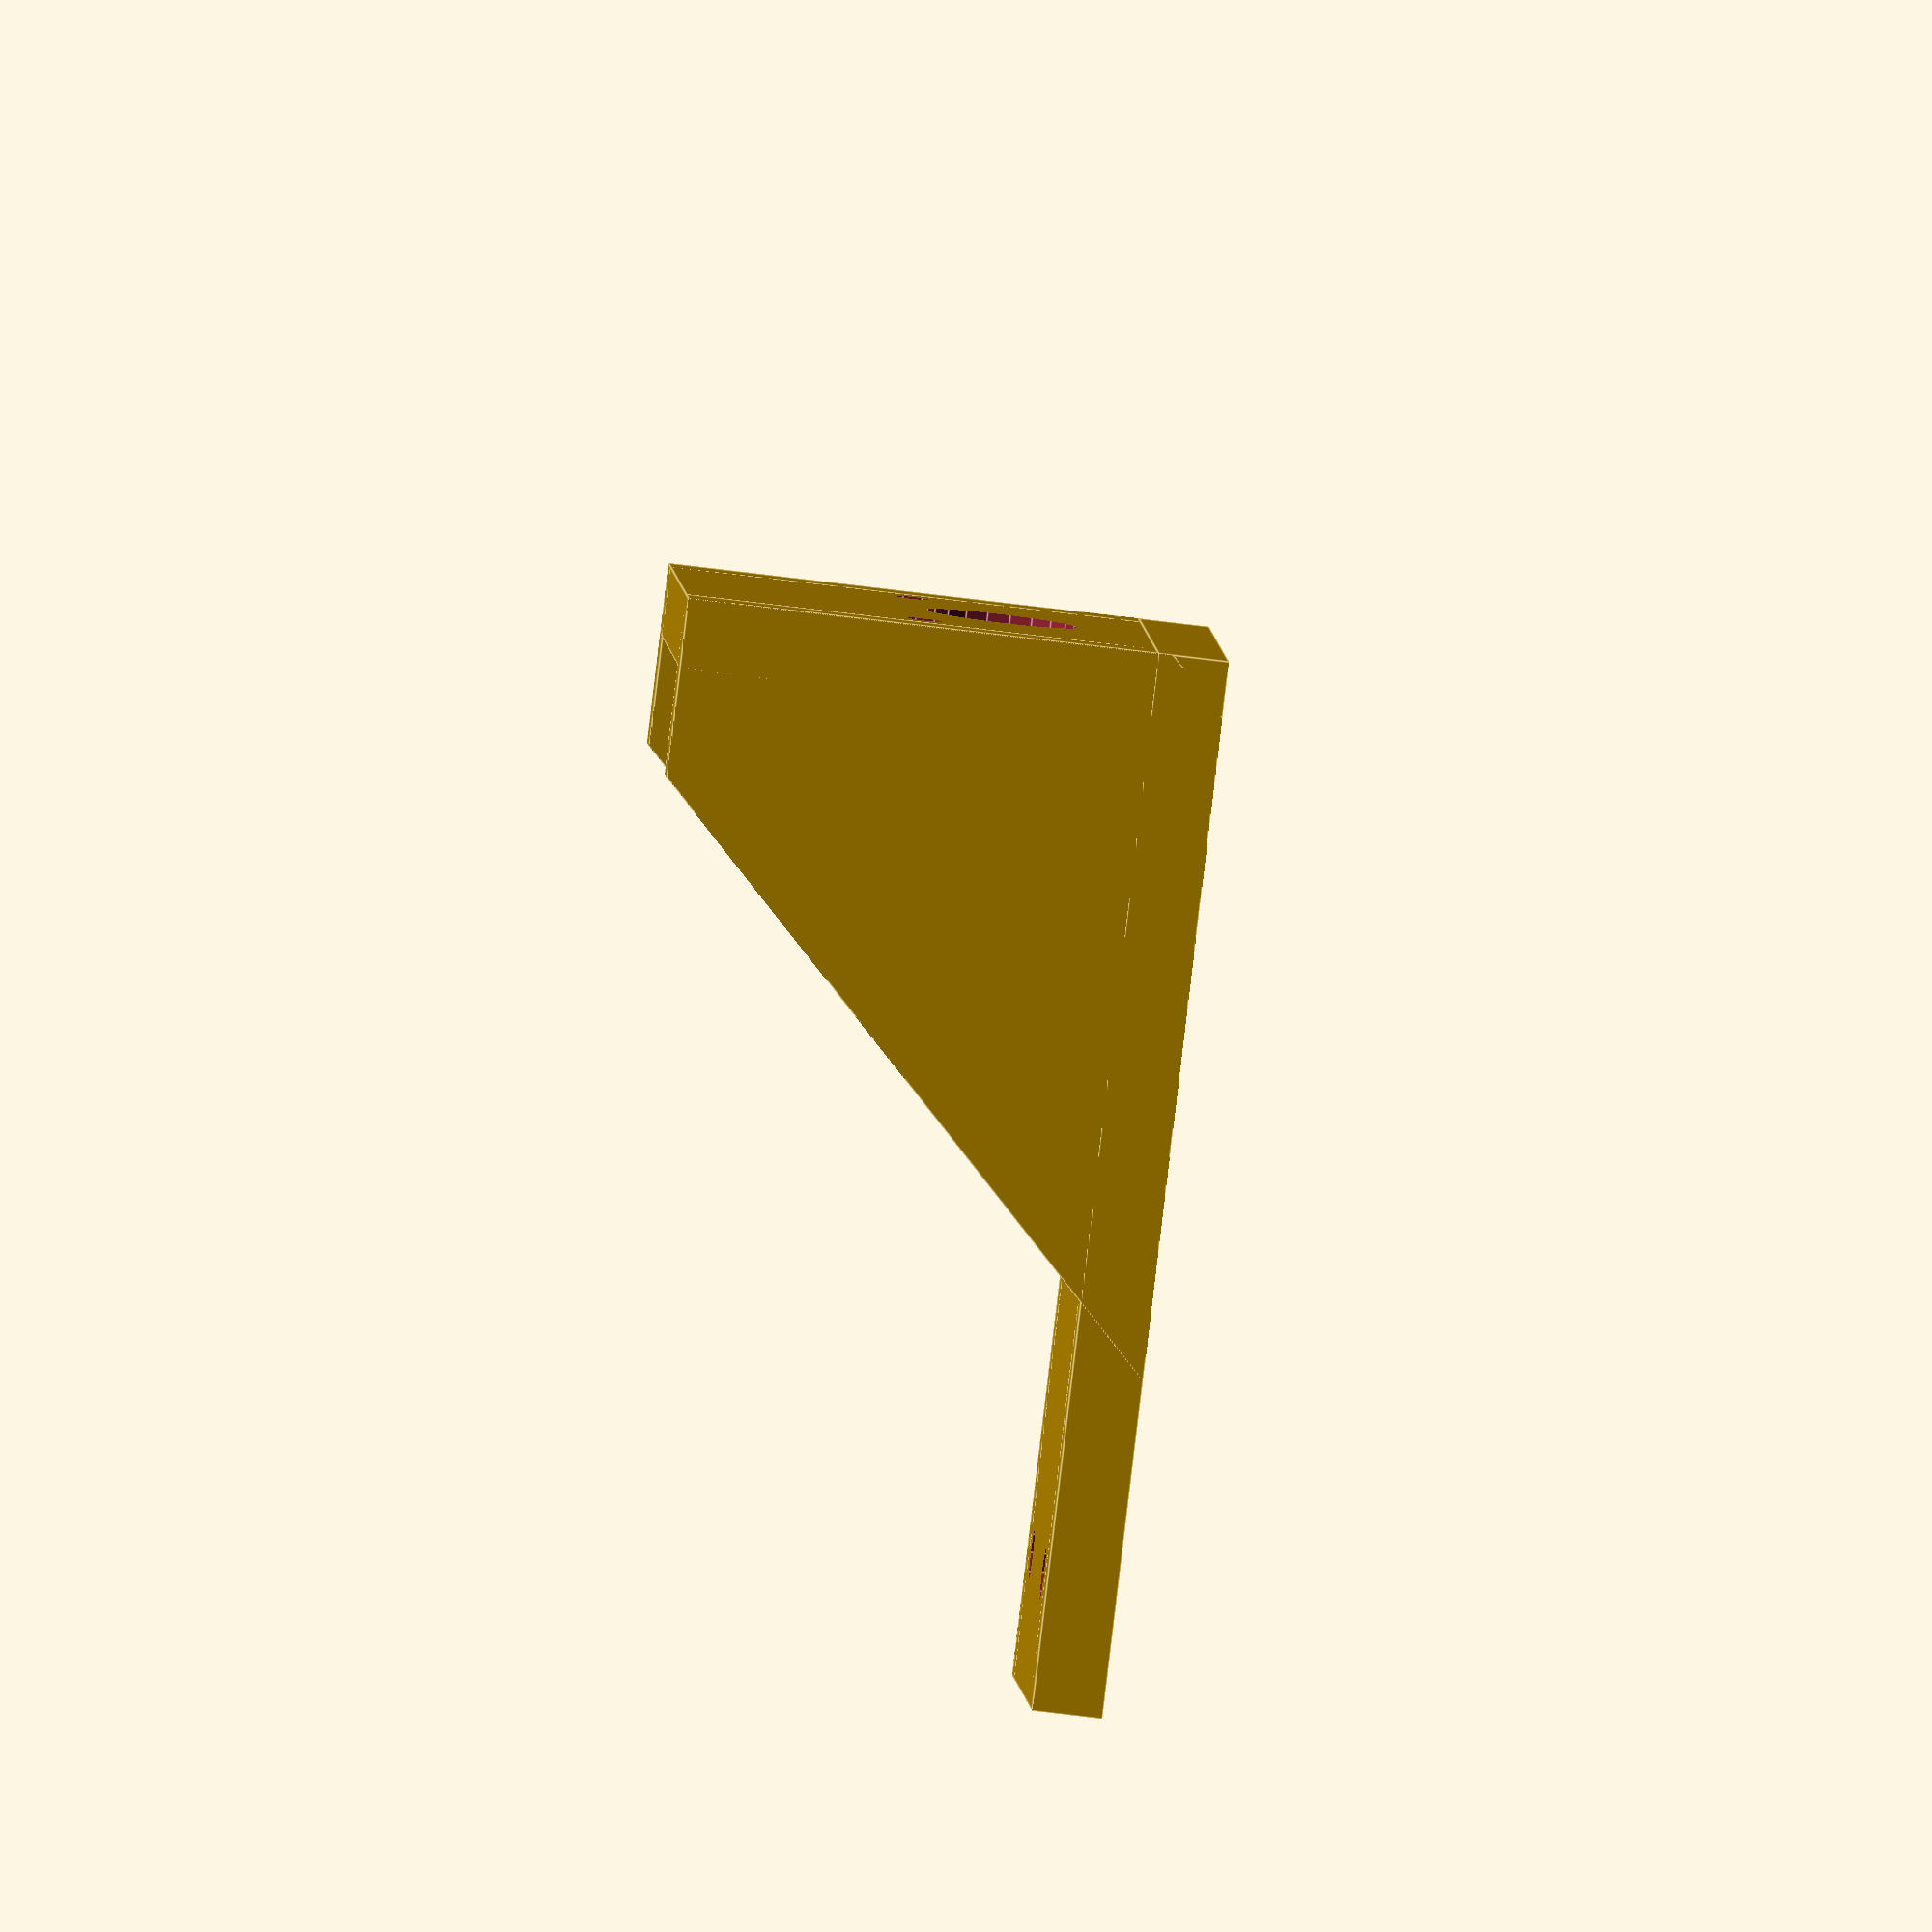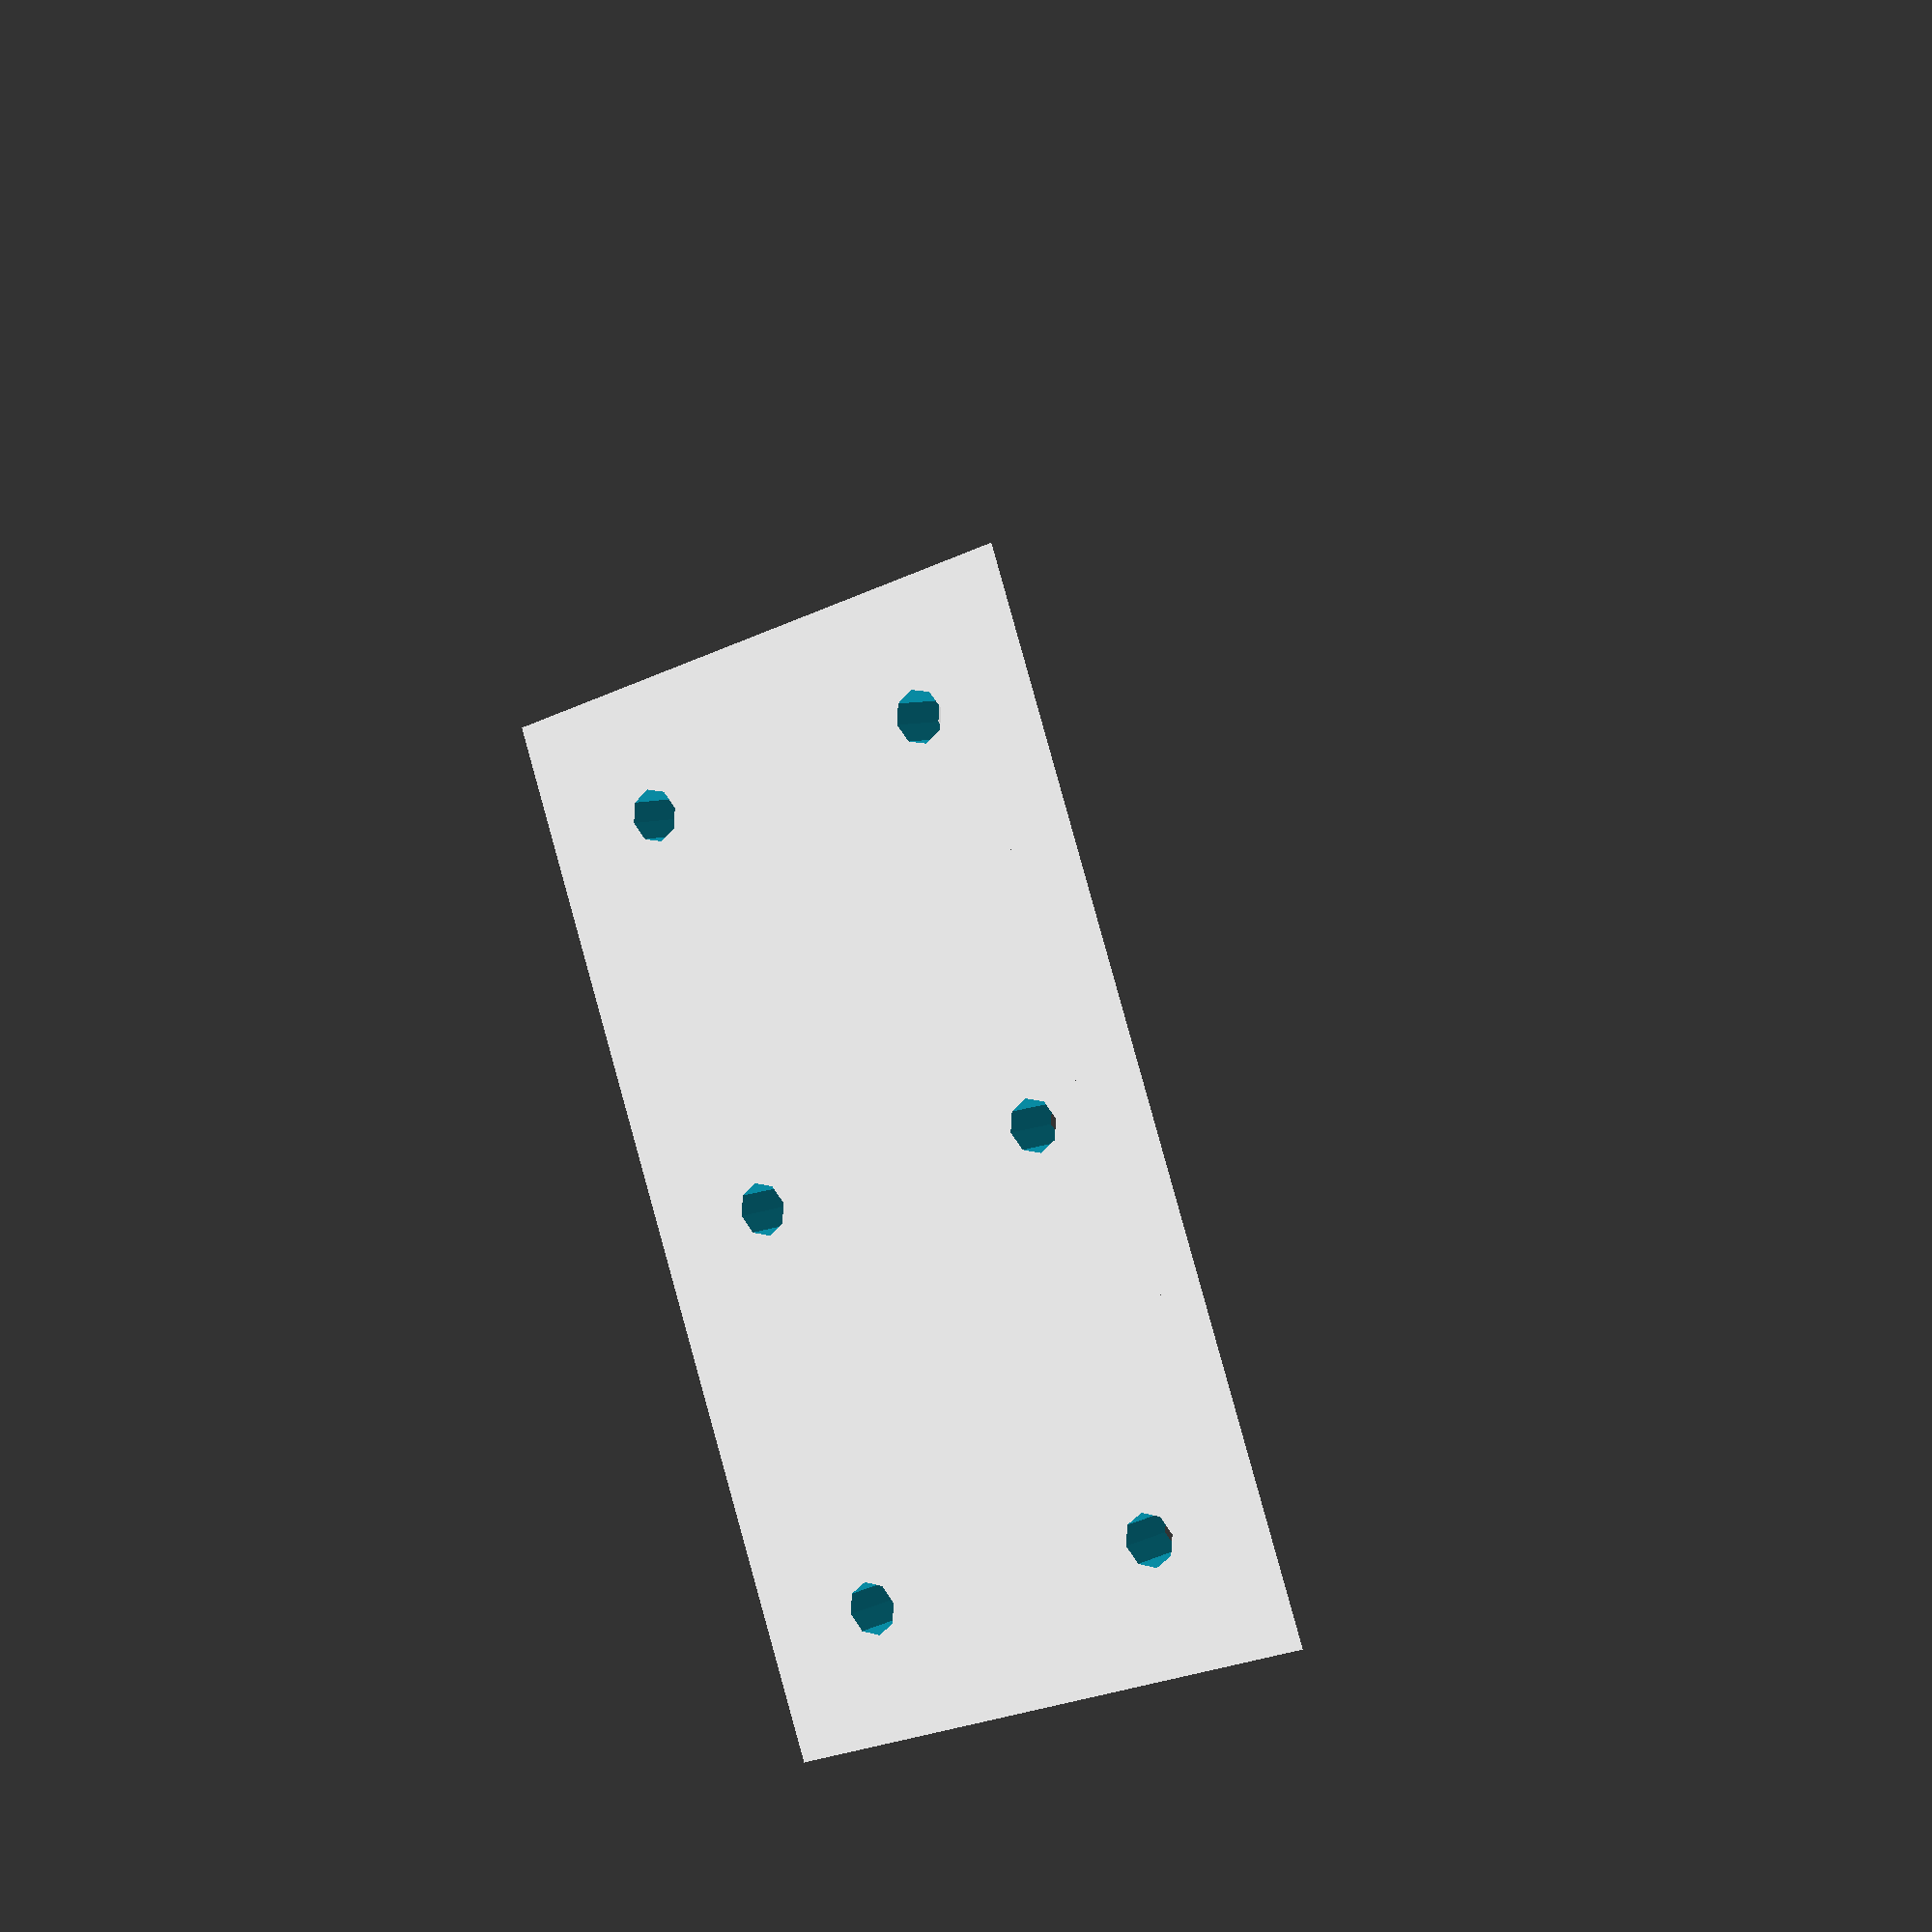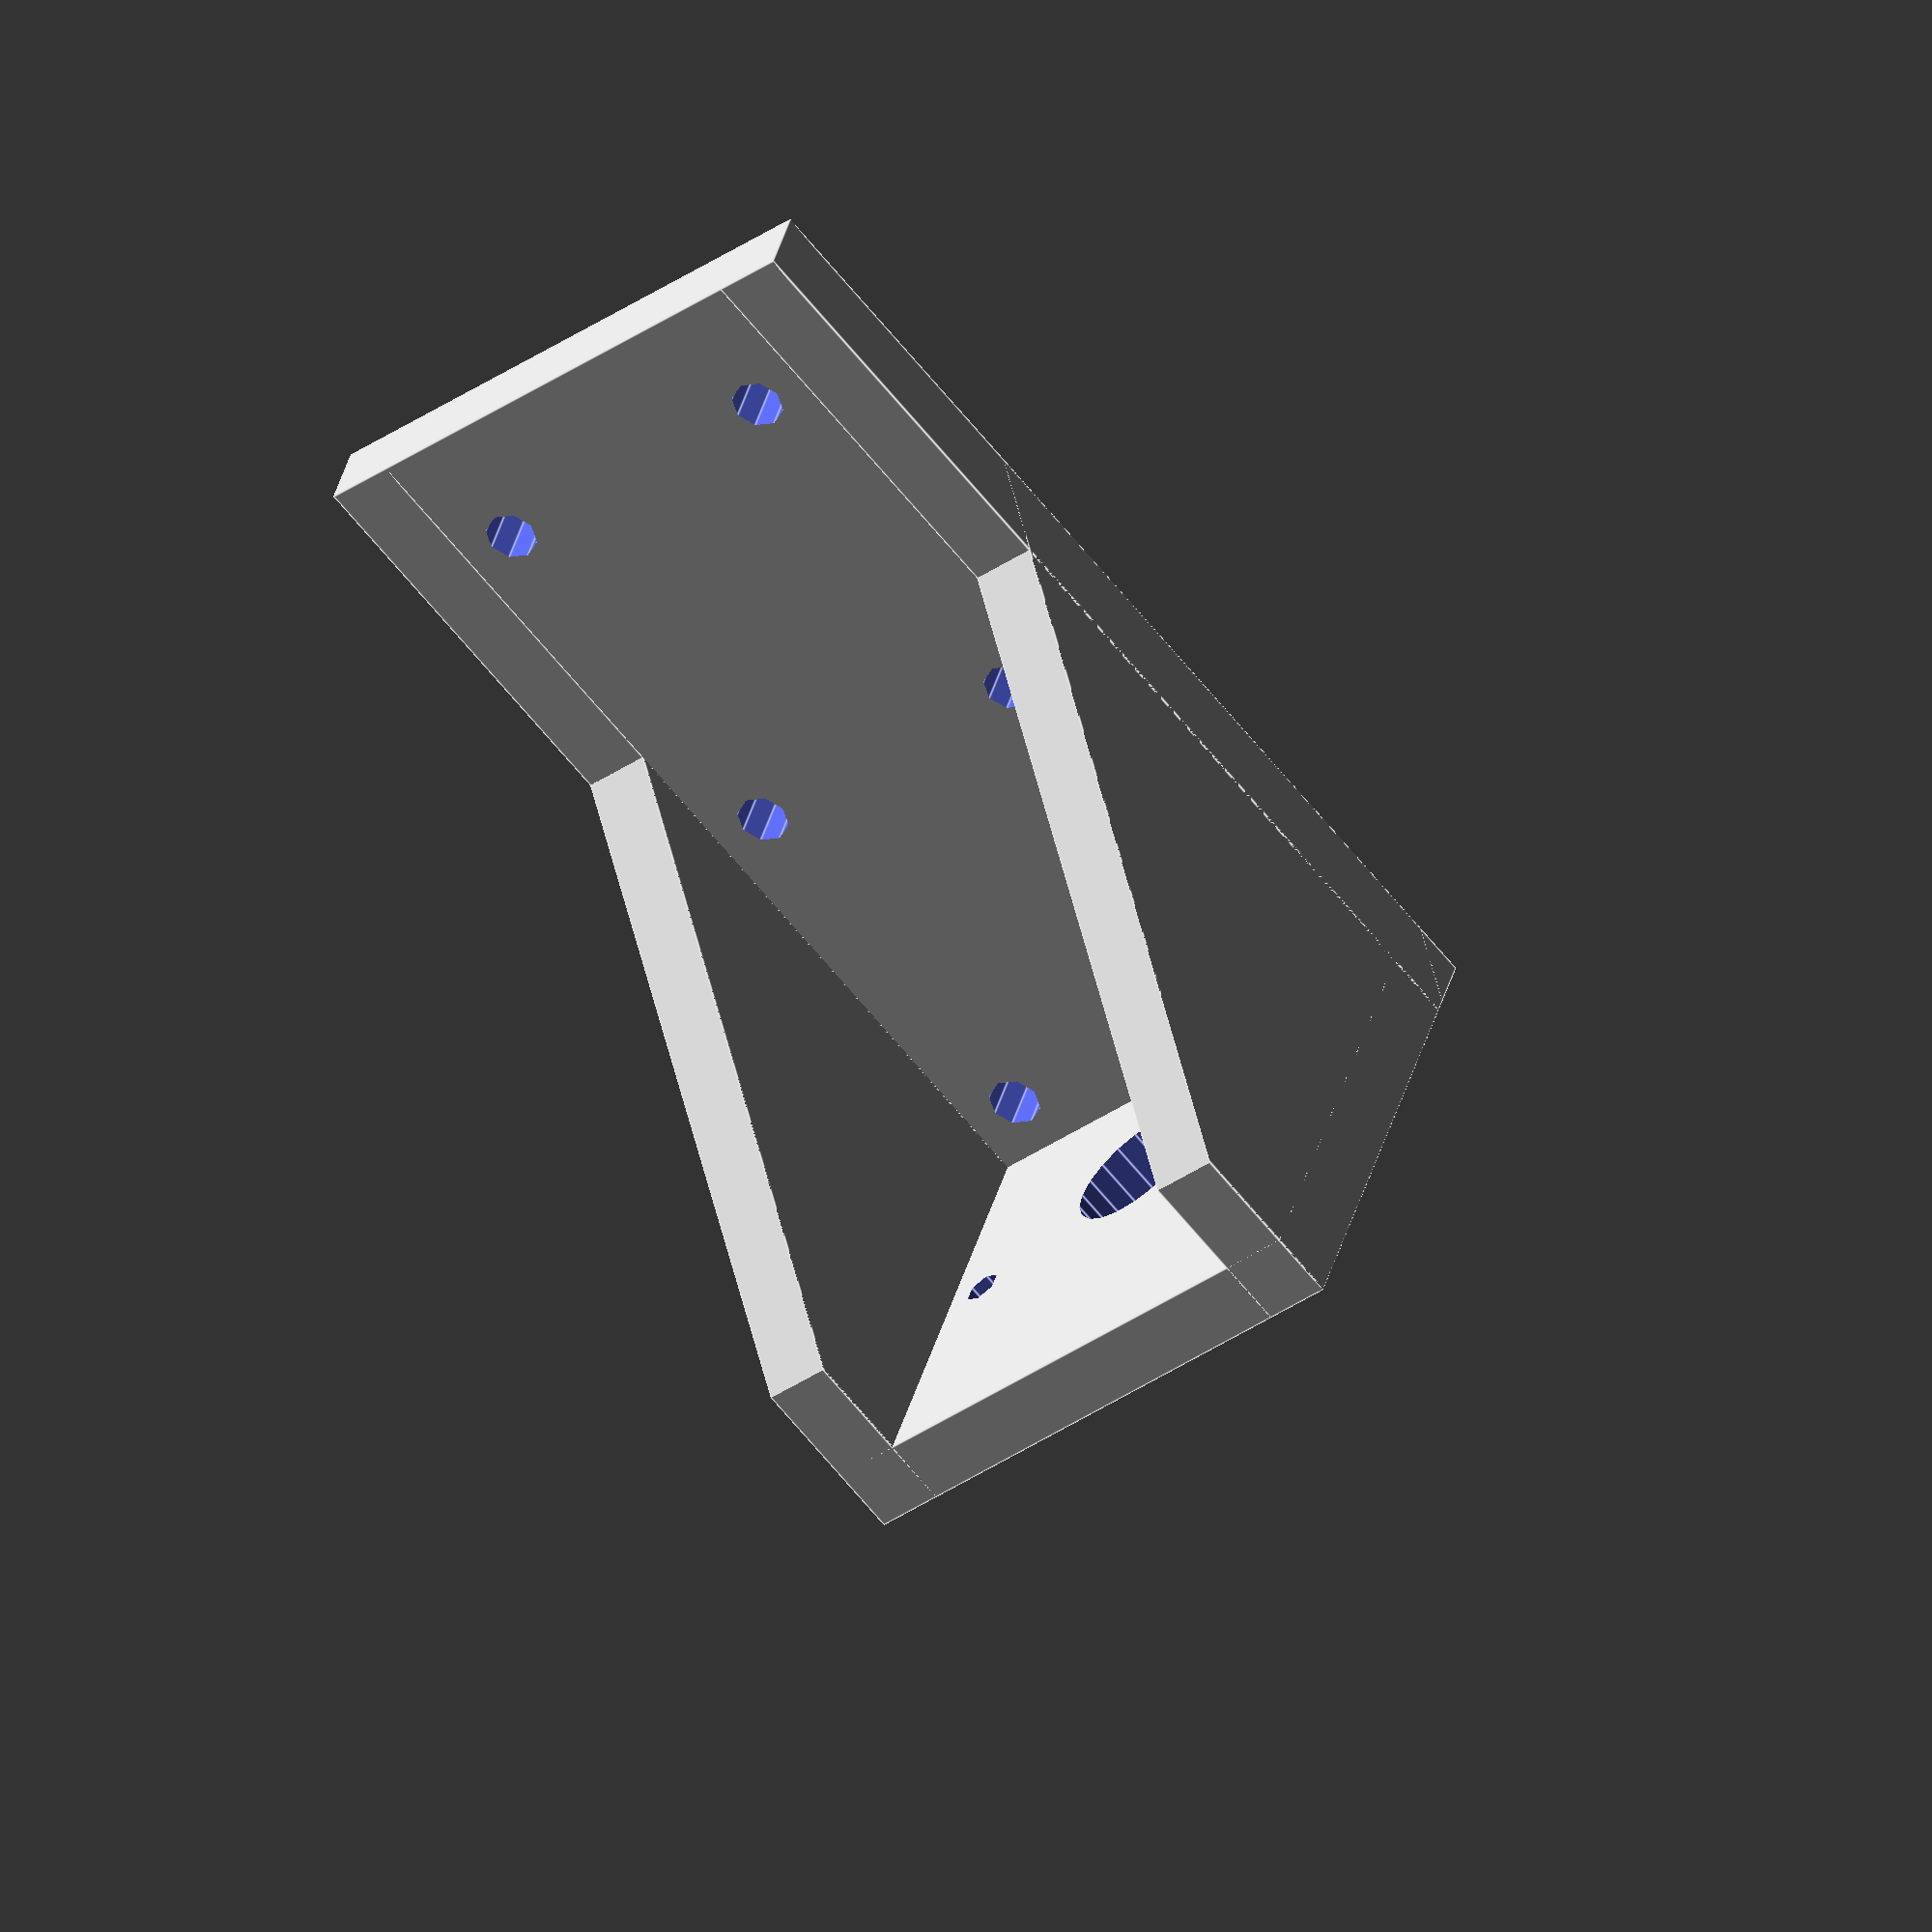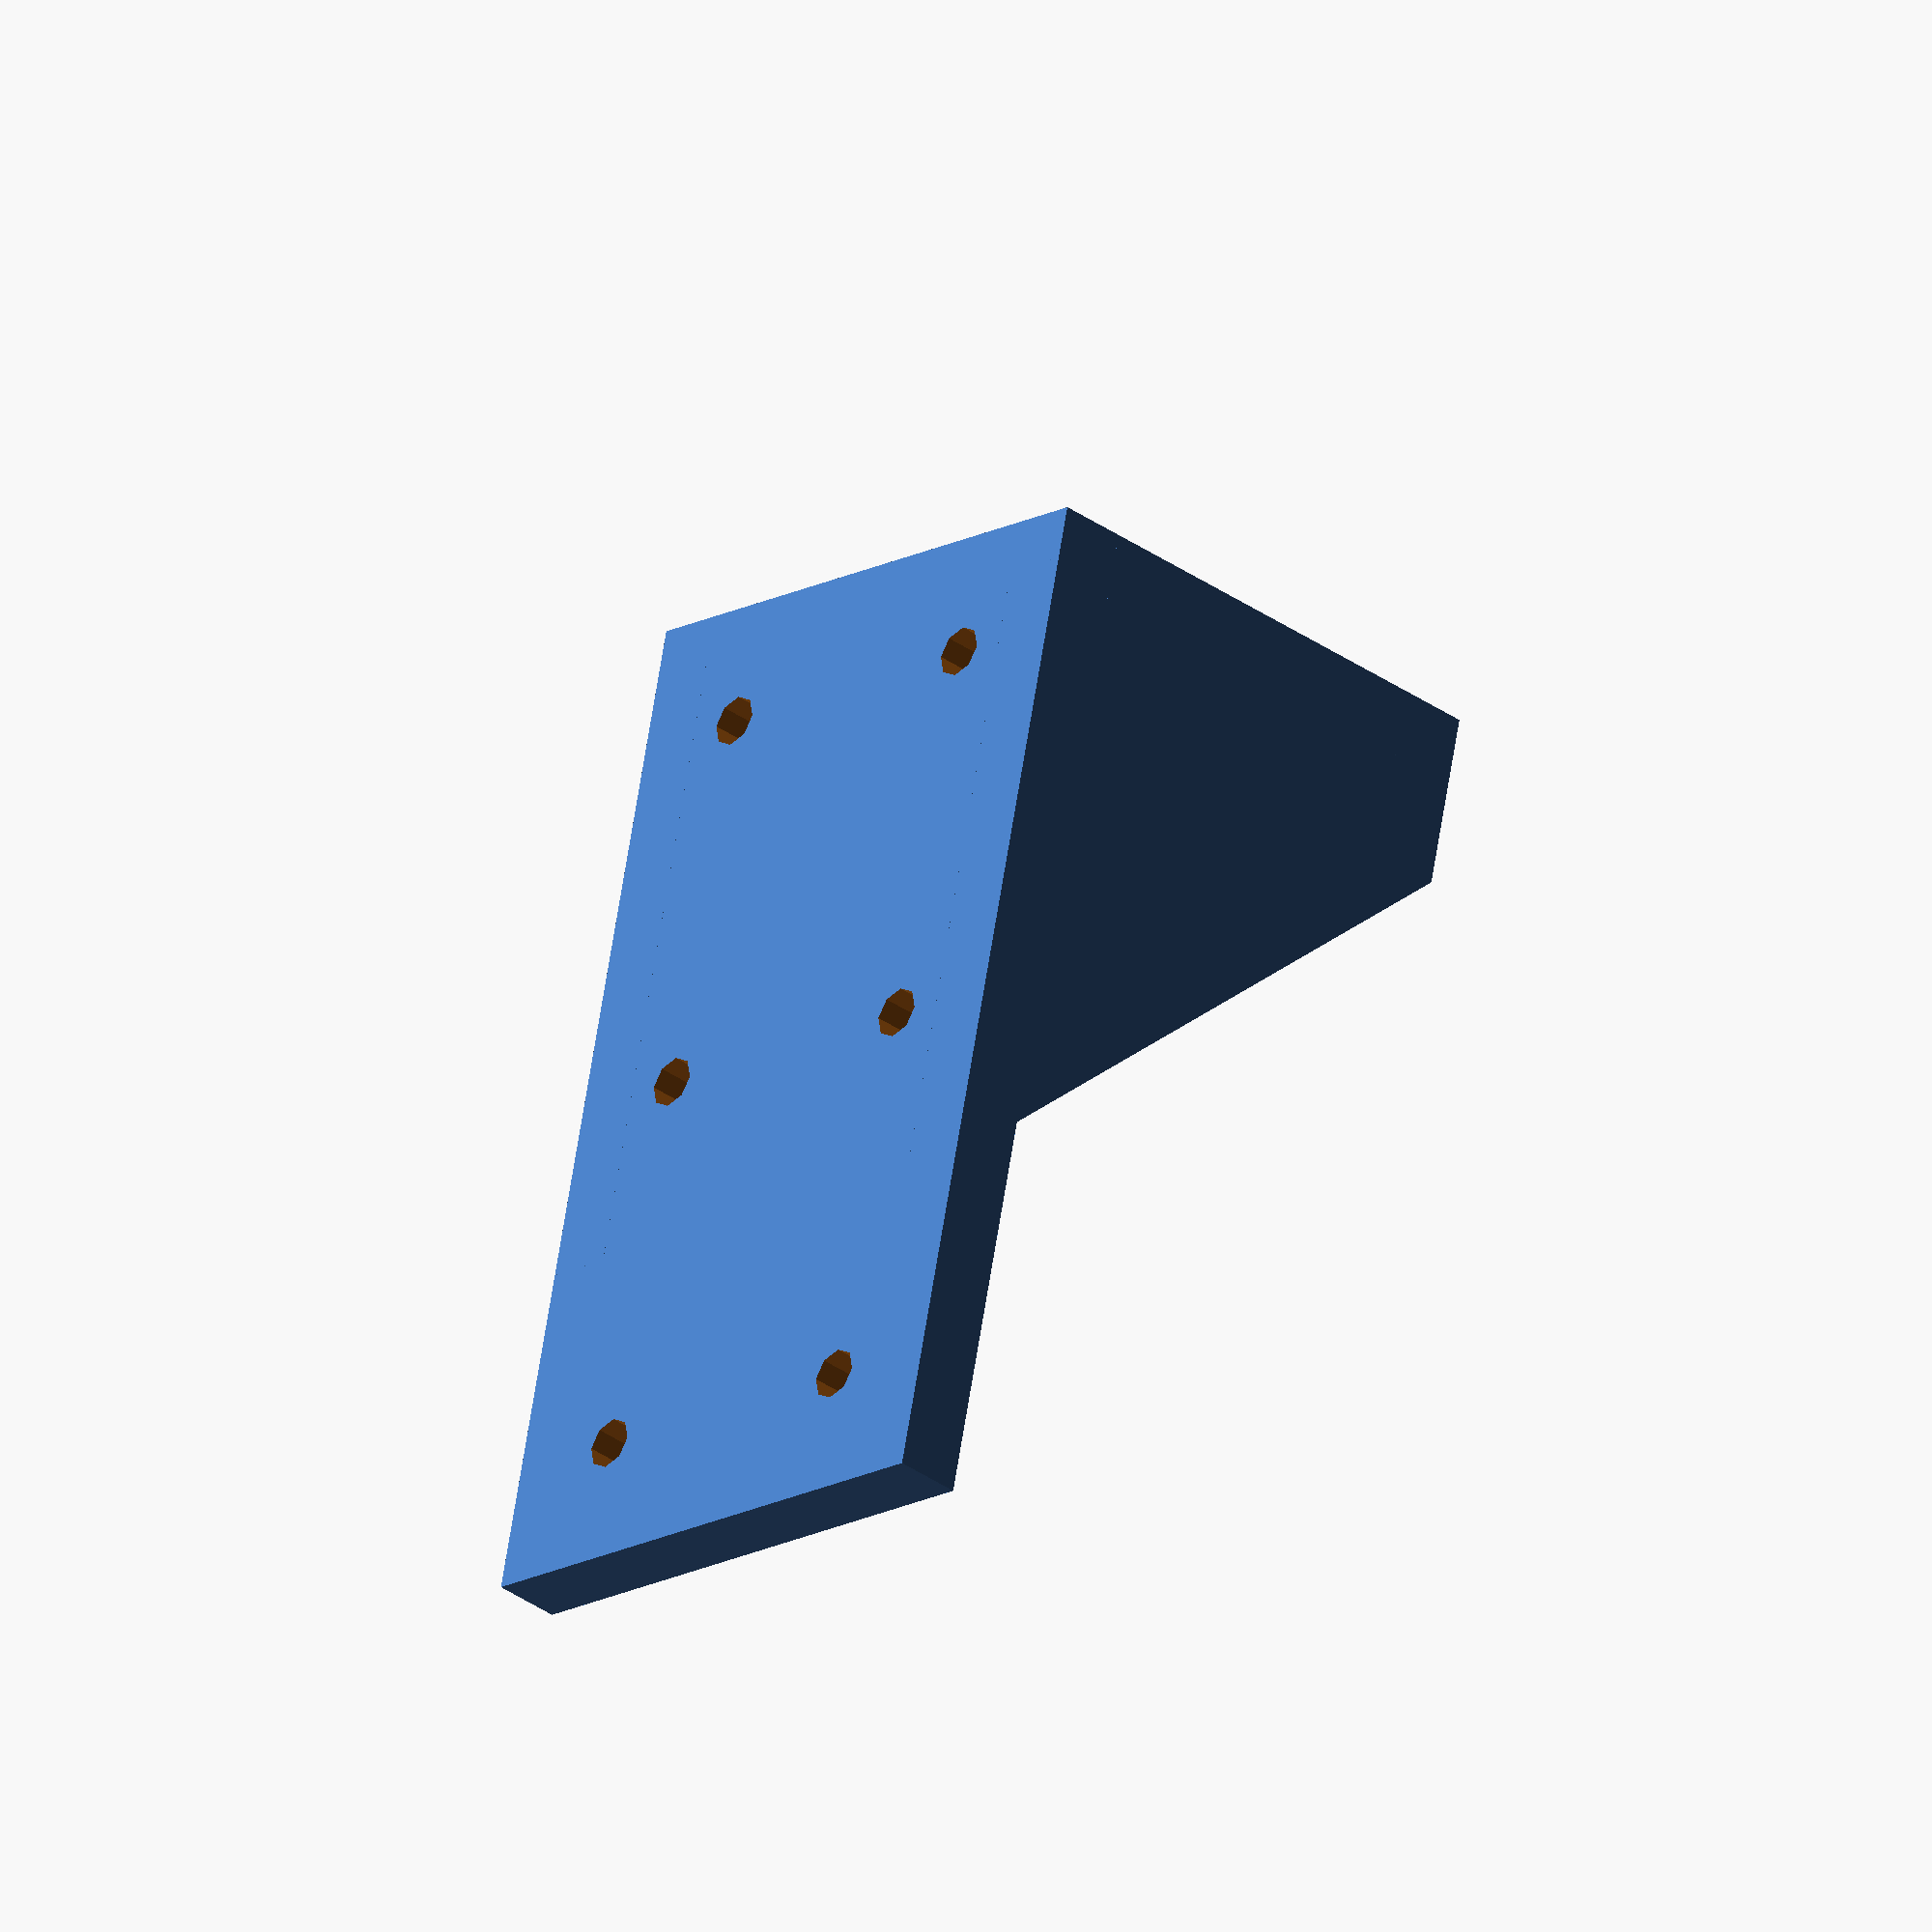
<openscad>
module motor_screw()
{
	translate([0, 31/2, 50])
		cylinder(r = 3.2/2, h = 10, center = true);
}

module motor()
{
	mlen = 94;
	union() {
		cylinder(r = 37/2, h = mlen, center = true);
		translate([0, 7, 3 + mlen/2]) cylinder(r = 6.4, h = 10, center = true);
		rotate(a = [0, 0, 90]) motor_screw();
		rotate(a = [0, 0, 270]) motor_screw();
	}
}

module motor_wall(t, l, h)
{
	intersection() {
		cube([t, l, h], center = true);
		translate([0, -l/3, -h/5])
			rotate(a = [-45, 0, 0])
				cube([t, l, h], center = true);
	}
}

module motor_mount()
{
	thickness = 6;
	length = 90;
	height = 40;
	width = 50;
	difference() {
		union()  {
			cube([width, length, thickness], center = true);
			translate([0, -(length - thickness)/2, (height + thickness)/2])
				cube([width, thickness, height], center = true);
			translate([-(width - thickness)/2, 0, (height + thickness)/2])
				motor_wall(thickness, length, height);
			translate([(width - thickness)/2, 0, (height + thickness)/2])
				motor_wall(thickness, length, height);
		}
		translate([0, 9, 37/2 + thickness/2 + 1])
			rotate(a = [90, 180, 0]) motor();
		translate([width/2 - thickness - 5, length/2 - thickness - 5, 0])
			cylinder(r = 4.5/2, h = thickness + 2, center = true);
		translate([-(width/2 - thickness - 5), length/2 - thickness - 5, 0])
			cylinder(r = 4.5/2, h = thickness + 2, center = true);
		translate([width/2 - thickness - 5, 0, 0])
			cylinder(r = 4.5/2, h = thickness + 2, center = true);
		translate([-(width/2 - thickness - 5), 0, 0])
			cylinder(r = 4.5/2, h = thickness + 2, center = true);
		translate([width/2 - thickness - 5, -(length/2 - thickness - 5), 0])
			cylinder(r = 4.5/2, h = thickness + 2, center = true);
		translate([-(width/2 - thickness - 5), -(length/2 - thickness - 5), 0])
			cylinder(r = 4.5/2, h = thickness + 2, center = true);
	}
}

motor_mount();
</openscad>
<views>
elev=70.8 azim=254.1 roll=82.9 proj=o view=edges
elev=354.1 azim=198.7 roll=213.3 proj=p view=solid
elev=142.5 azim=139.9 roll=165.9 proj=o view=edges
elev=214.2 azim=347.1 roll=314.0 proj=o view=solid
</views>
